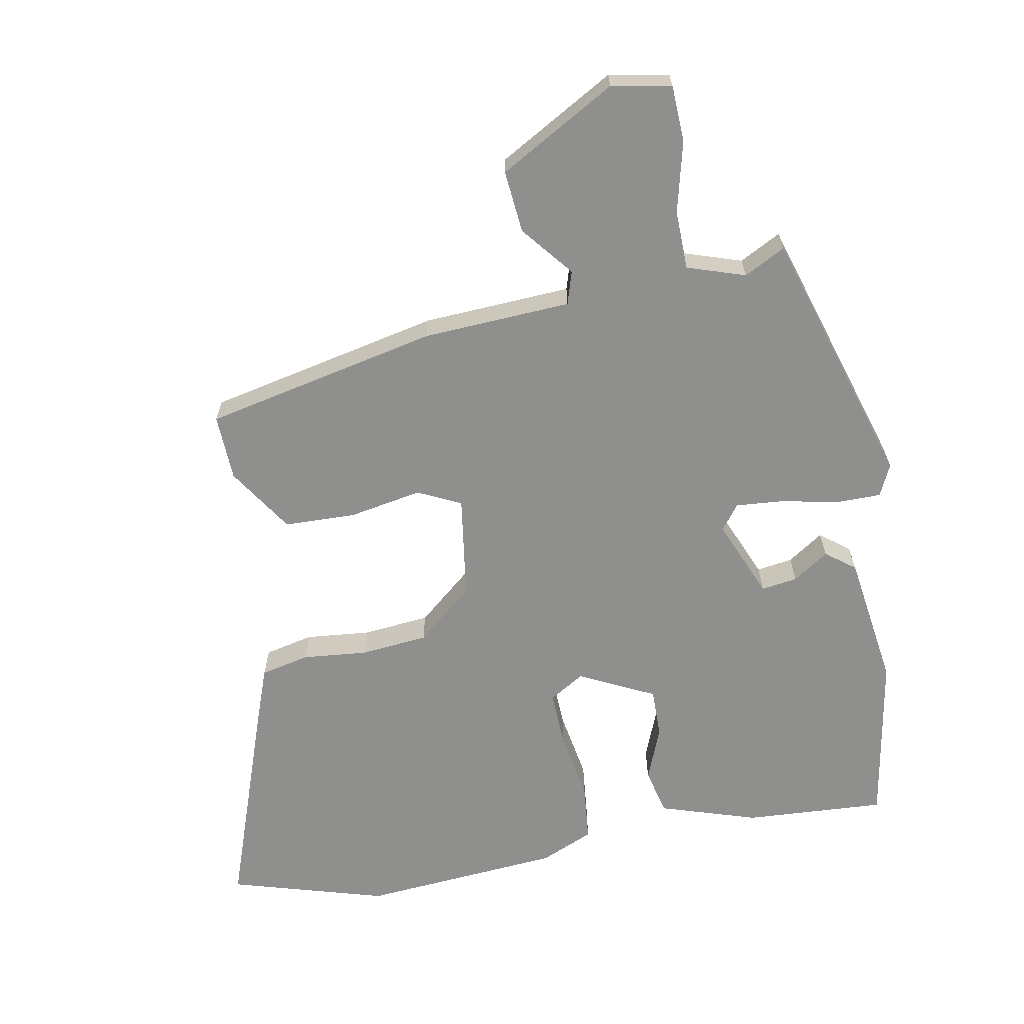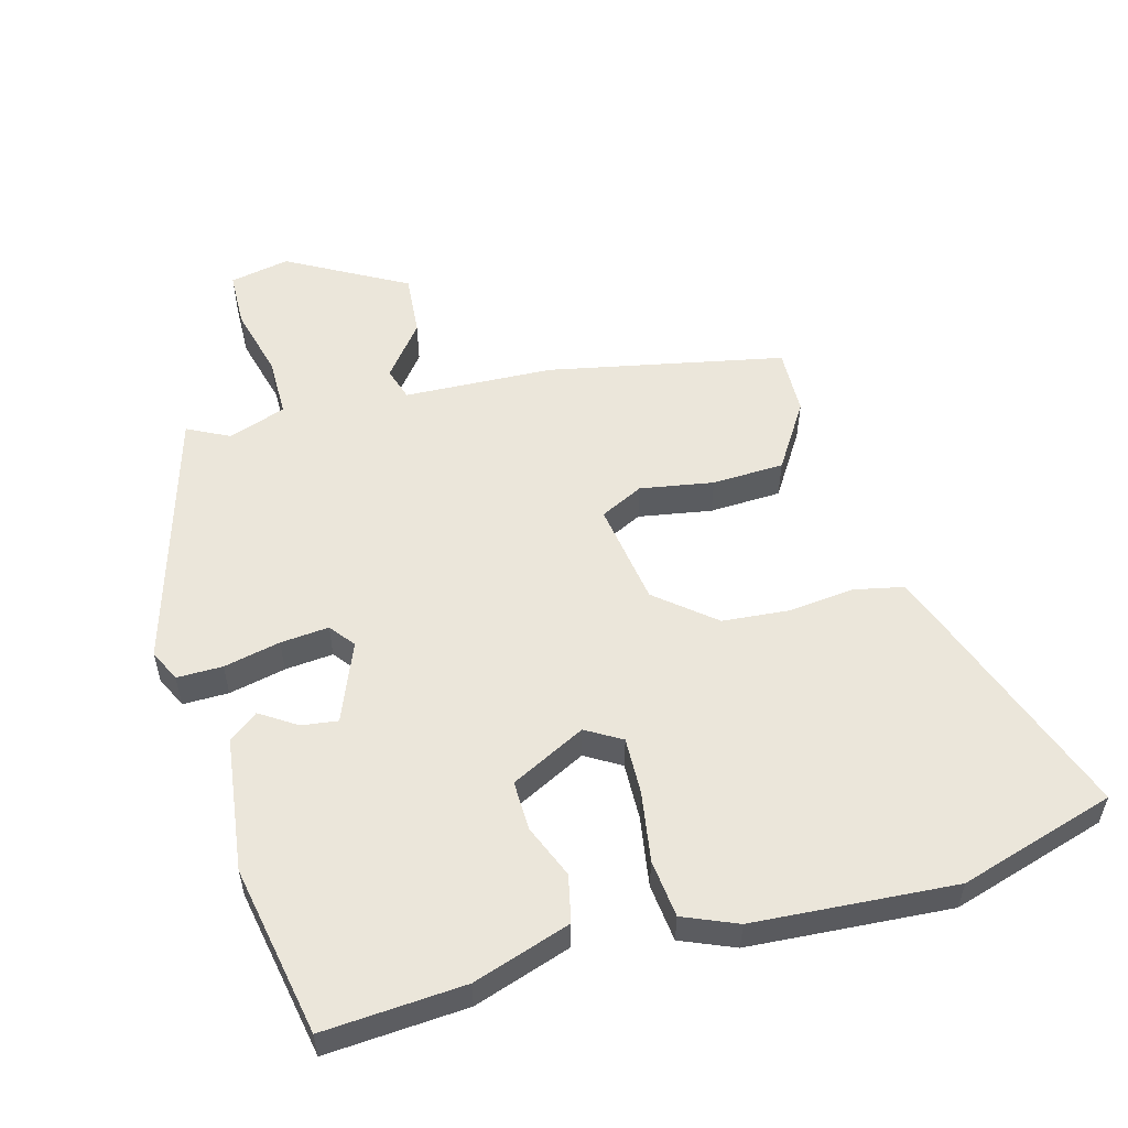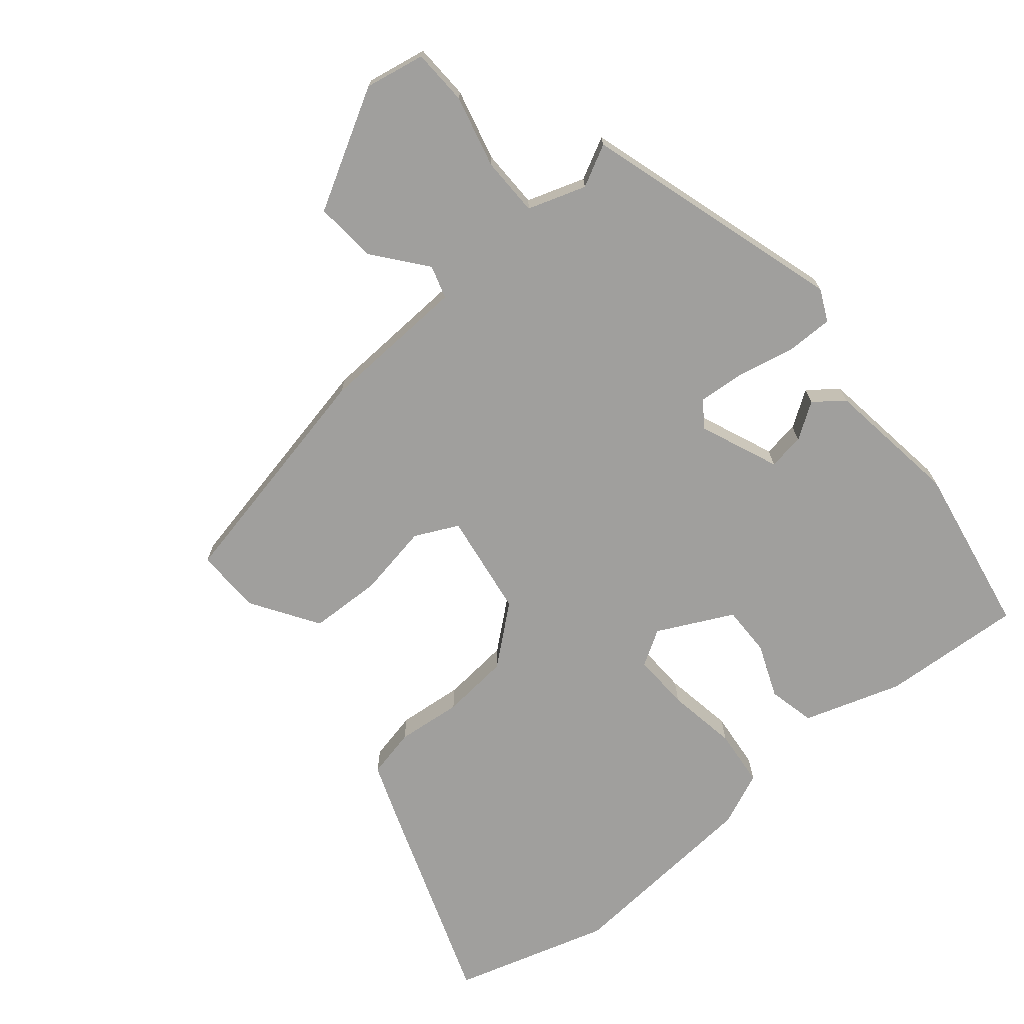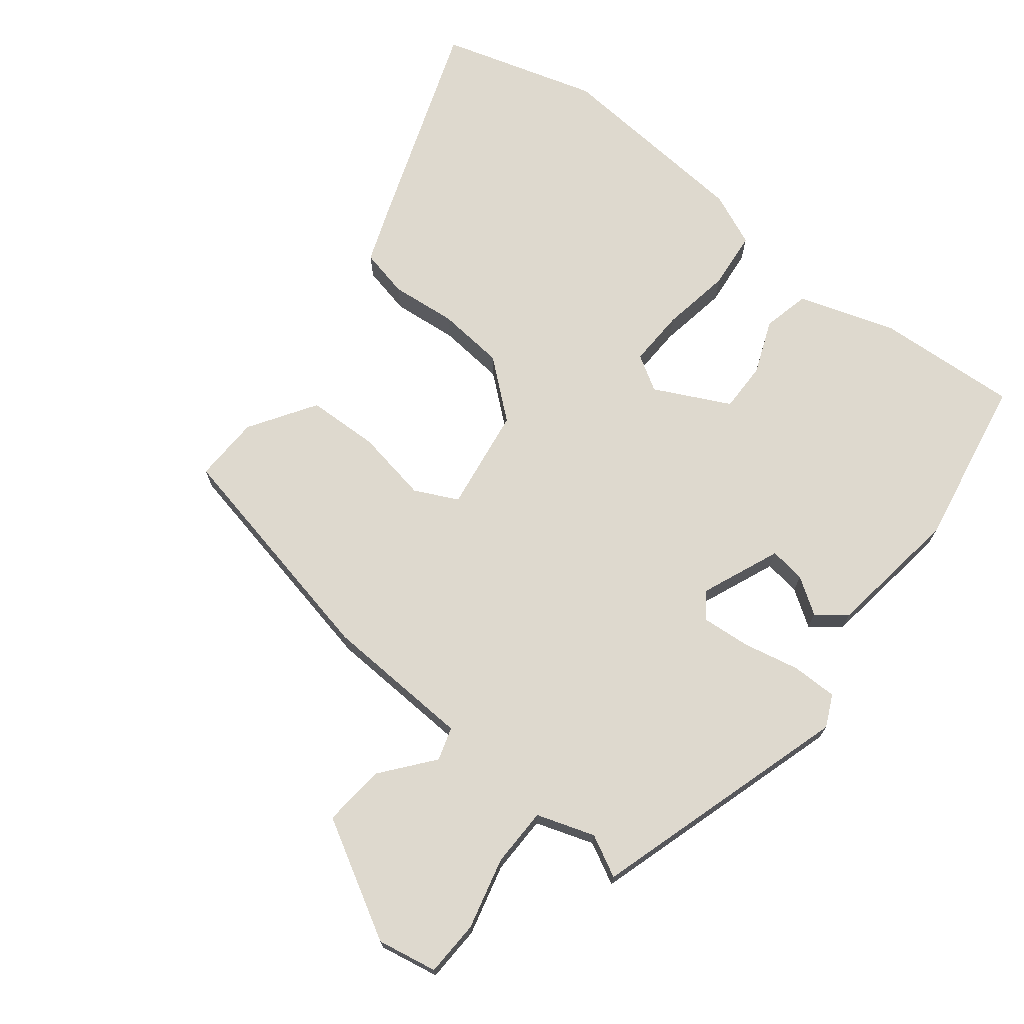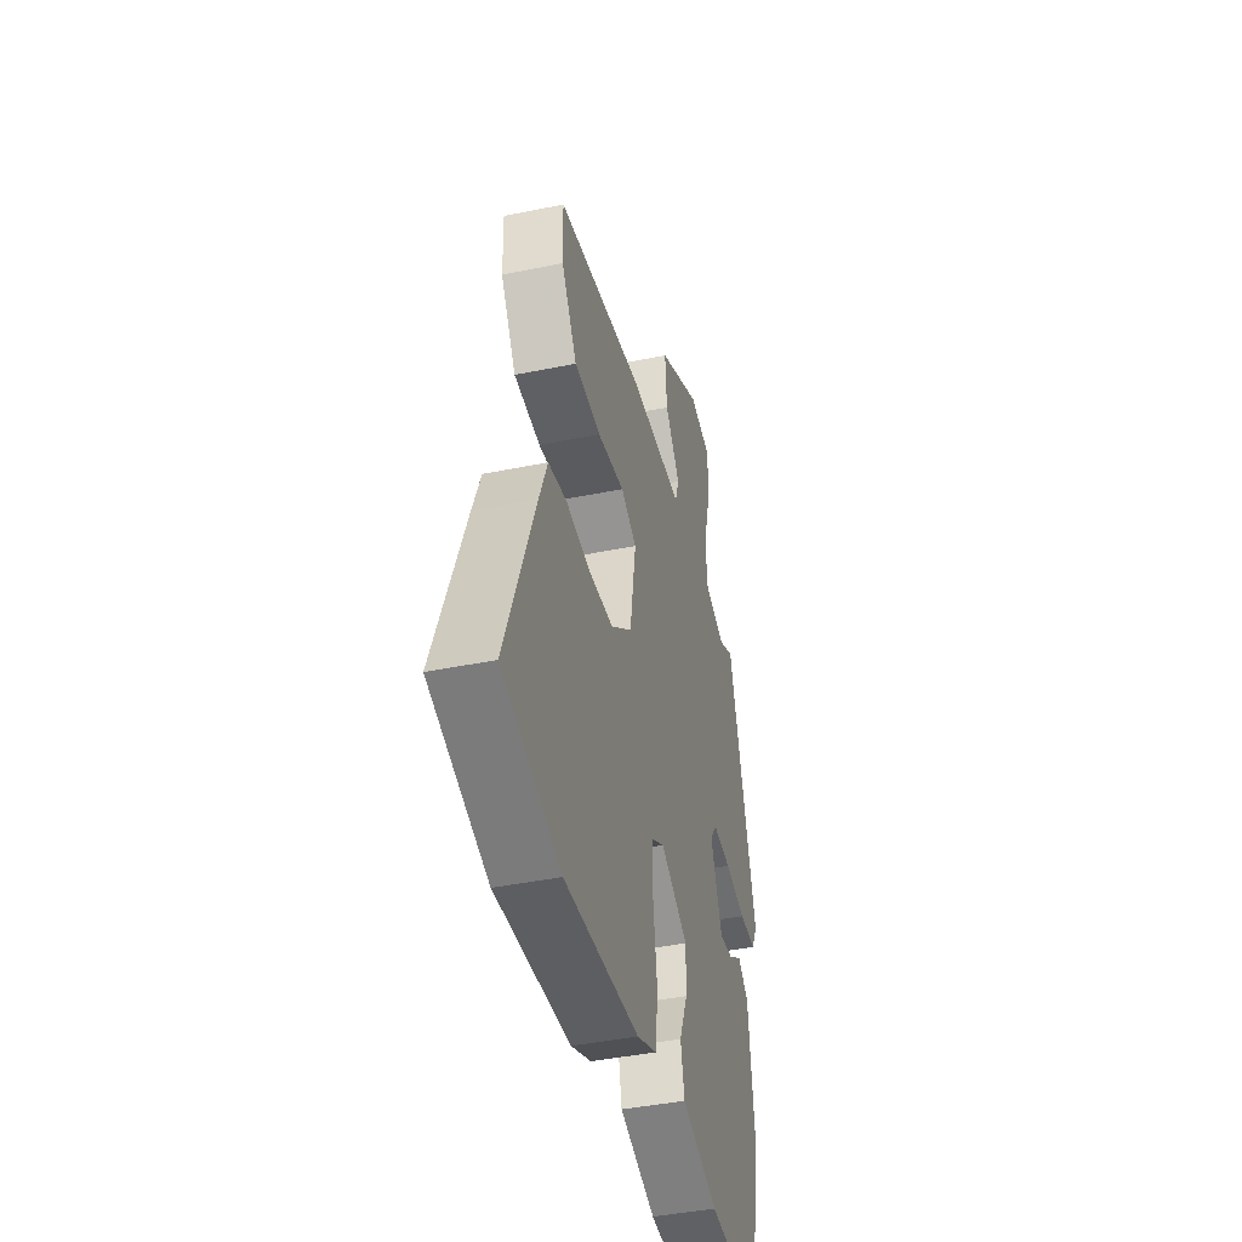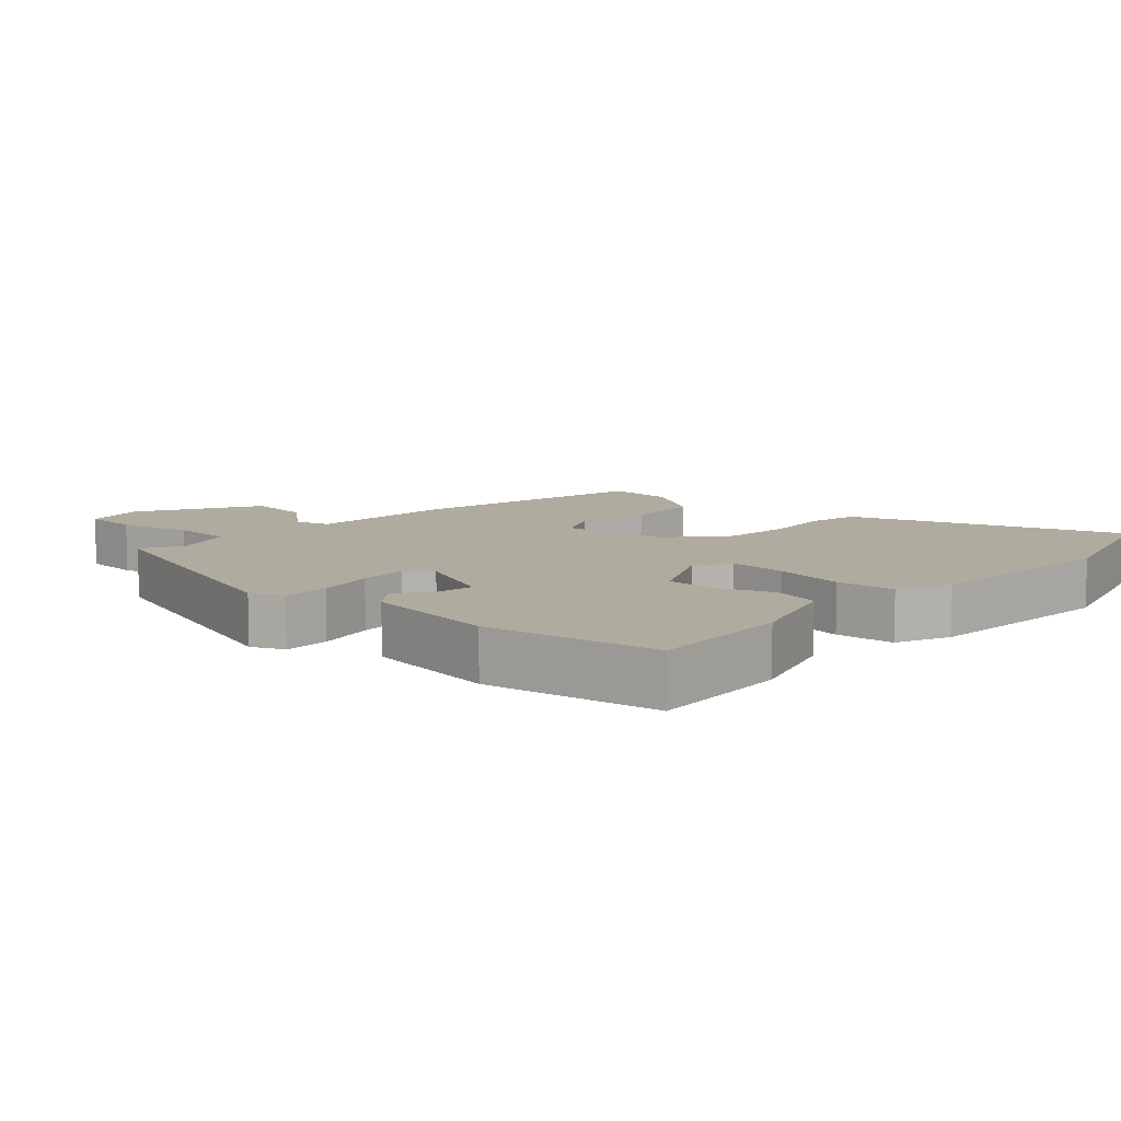
<metadata>
{"format":"obj","ext":"obj","renderer":"f3d","projection":"perspective","resolution":1024,"background":"white","views":[{"elev":-65.1,"azim":11.5,"up":"+Y"},{"elev":54.8,"azim":165.0,"up":"+Y"},{"elev":-71.4,"azim":40.5,"up":"+Y"},{"elev":71.5,"azim":39.0,"up":"+Y"},{"elev":-42.2,"azim":-76.2,"up":"+Z"},{"elev":9.7,"azim":133.7,"up":"+Y"}]}
</metadata>
<code>
v 0.441 0.07 -0.509
v 0.231 0.07 -0.493
v 0.086 0.07 -0.444
v 0.071 0.07 -0.374
v 0.104 0.07 -0.295
v 0.106 0.07 -0.221
v -0.005 0.07 -0.164
v -0.058 0.07 -0.195
v -0.056 0.07 -0.28
v -0.04 0.07 -0.384
v -0.05 0.07 -0.47
v -0.13 0.07 -0.503
v -0.43 0.07 -0.522
v -0.662 0.07 -0.45
v -0.546 0.07 -0.137
v -0.514 0.07 -0.054
v -0.441 0.07 -0.039
v -0.344 0.07 -0.05
v -0.243 0.07 -0.042
v -0.157 0.07 0.028
v -0.132 0.07 0.182
v -0.196 0.07 0.214
v -0.305 0.07 0.196
v -0.412 0.07 0.201
v -0.474 0.07 0.3
v -0.476 0.07 0.399
v -0.125 0.07 0.468
v 0.096 0.07 0.476
v 0.112 0.07 0.525
v 0.051 0.07 0.603
v 0.044 0.07 0.696
v 0.22 0.07 0.792
v 0.309 0.07 0.774
v 0.311 0.07 0.691
v 0.283 0.07 0.585
v 0.283 0.07 0.497
v 0.369 0.07 0.467
v 0.431 0.07 0.498
v 0.543 0.07 0.111
v 0.52 0.07 0.064
v 0.452 0.07 0.065
v 0.368 0.07 0.084
v 0.296 0.07 0.091
v 0.267 0.07 0.054
v 0.314 0.07 -0.064
v 0.368 0.07 -0.057
v 0.422 0.07 -0.022
v 0.465 0.07 -0.056
v 0.49 0.07 -0.256
v 0.441 0 -0.509
v 0.231 0 -0.493
v 0.086 0 -0.444
v 0.071 0 -0.374
v 0.104 0 -0.295
v 0.106 0 -0.221
v -0.005 0 -0.164
v -0.058 0 -0.195
v -0.056 0 -0.28
v -0.04 0 -0.384
v -0.05 0 -0.47
v -0.13 0 -0.503
v -0.43 0 -0.522
v -0.662 0 -0.45
v -0.546 0 -0.137
v -0.514 0 -0.054
v -0.441 0 -0.039
v -0.344 0 -0.05
v -0.243 0 -0.042
v -0.157 0 0.028
v -0.132 0 0.182
v -0.196 0 0.214
v -0.305 0 0.196
v -0.412 0 0.201
v -0.474 0 0.3
v -0.476 0 0.399
v -0.125 0 0.468
v 0.096 0 0.476
v 0.112 0 0.525
v 0.051 0 0.603
v 0.044 0 0.696
v 0.22 0 0.792
v 0.309 0 0.774
v 0.311 0 0.691
v 0.283 0 0.585
v 0.283 0 0.497
v 0.369 0 0.467
v 0.431 0 0.498
v 0.543 0 0.111
v 0.52 0 0.064
v 0.452 0 0.065
v 0.368 0 0.084
v 0.296 0 0.091
v 0.267 0 0.054
v 0.314 0 -0.064
v 0.368 0 -0.057
v 0.422 0 -0.022
v 0.465 0 -0.056
v 0.49 0 -0.256
f 46 47 48 49
f 45 46 49 1
f 44 45 1 2
f 39 40 41 42
f 37 38 39 42
f 36 37 42 43
f 32 33 34 35
f 32 35 36
f 29 30 31 32
f 28 29 32 36
f 25 26 27 28
f 22 23 24 25
f 22 25 28 36
f 15 16 17 18
f 15 18 19
f 14 15 19
f 13 14 19 20
f 9 10 11 12
f 8 9 12 13
f 2 3 4 5
f 44 2 5 6
f 22 36 43 44
f 21 22 44
f 20 21 44 6
f 8 13 20
f 7 8 20
f 6 7 20
f 98 97 96 95
f 50 98 95 94
f 51 50 94 93
f 91 90 89 88
f 91 88 87 86
f 92 91 86 85
f 84 83 82 81
f 85 84 81
f 81 80 79 78
f 85 81 78 77
f 77 76 75 74
f 74 73 72 71
f 85 77 74 71
f 67 66 65 64
f 68 67 64
f 68 64 63
f 69 68 63 62
f 61 60 59 58
f 62 61 58 57
f 54 53 52 51
f 55 54 51 93
f 93 92 85 71
f 93 71 70
f 55 93 70 69
f 69 62 57
f 69 57 56
f 69 56 55
f 1 50 51 2
f 2 51 52 3
f 3 52 53 4
f 4 53 54 5
f 5 54 55 6
f 6 55 56 7
f 7 56 57 8
f 8 57 58 9
f 9 58 59 10
f 10 59 60 11
f 11 60 61 12
f 12 61 62 13
f 13 62 63 14
f 14 63 64 15
f 15 64 65 16
f 16 65 66 17
f 17 66 67 18
f 18 67 68 19
f 19 68 69 20
f 20 69 70 21
f 21 70 71 22
f 22 71 72 23
f 23 72 73 24
f 24 73 74 25
f 25 74 75 26
f 26 75 76 27
f 27 76 77 28
f 28 77 78 29
f 29 78 79 30
f 30 79 80 31
f 31 80 81 32
f 32 81 82 33
f 33 82 83 34
f 34 83 84 35
f 35 84 85 36
f 36 85 86 37
f 37 86 87 38
f 38 87 88 39
f 39 88 89 40
f 40 89 90 41
f 41 90 91 42
f 42 91 92 43
f 43 92 93 44
f 44 93 94 45
f 45 94 95 46
f 46 95 96 47
f 47 96 97 48
f 48 97 98 49
f 49 98 50 1

</code>
